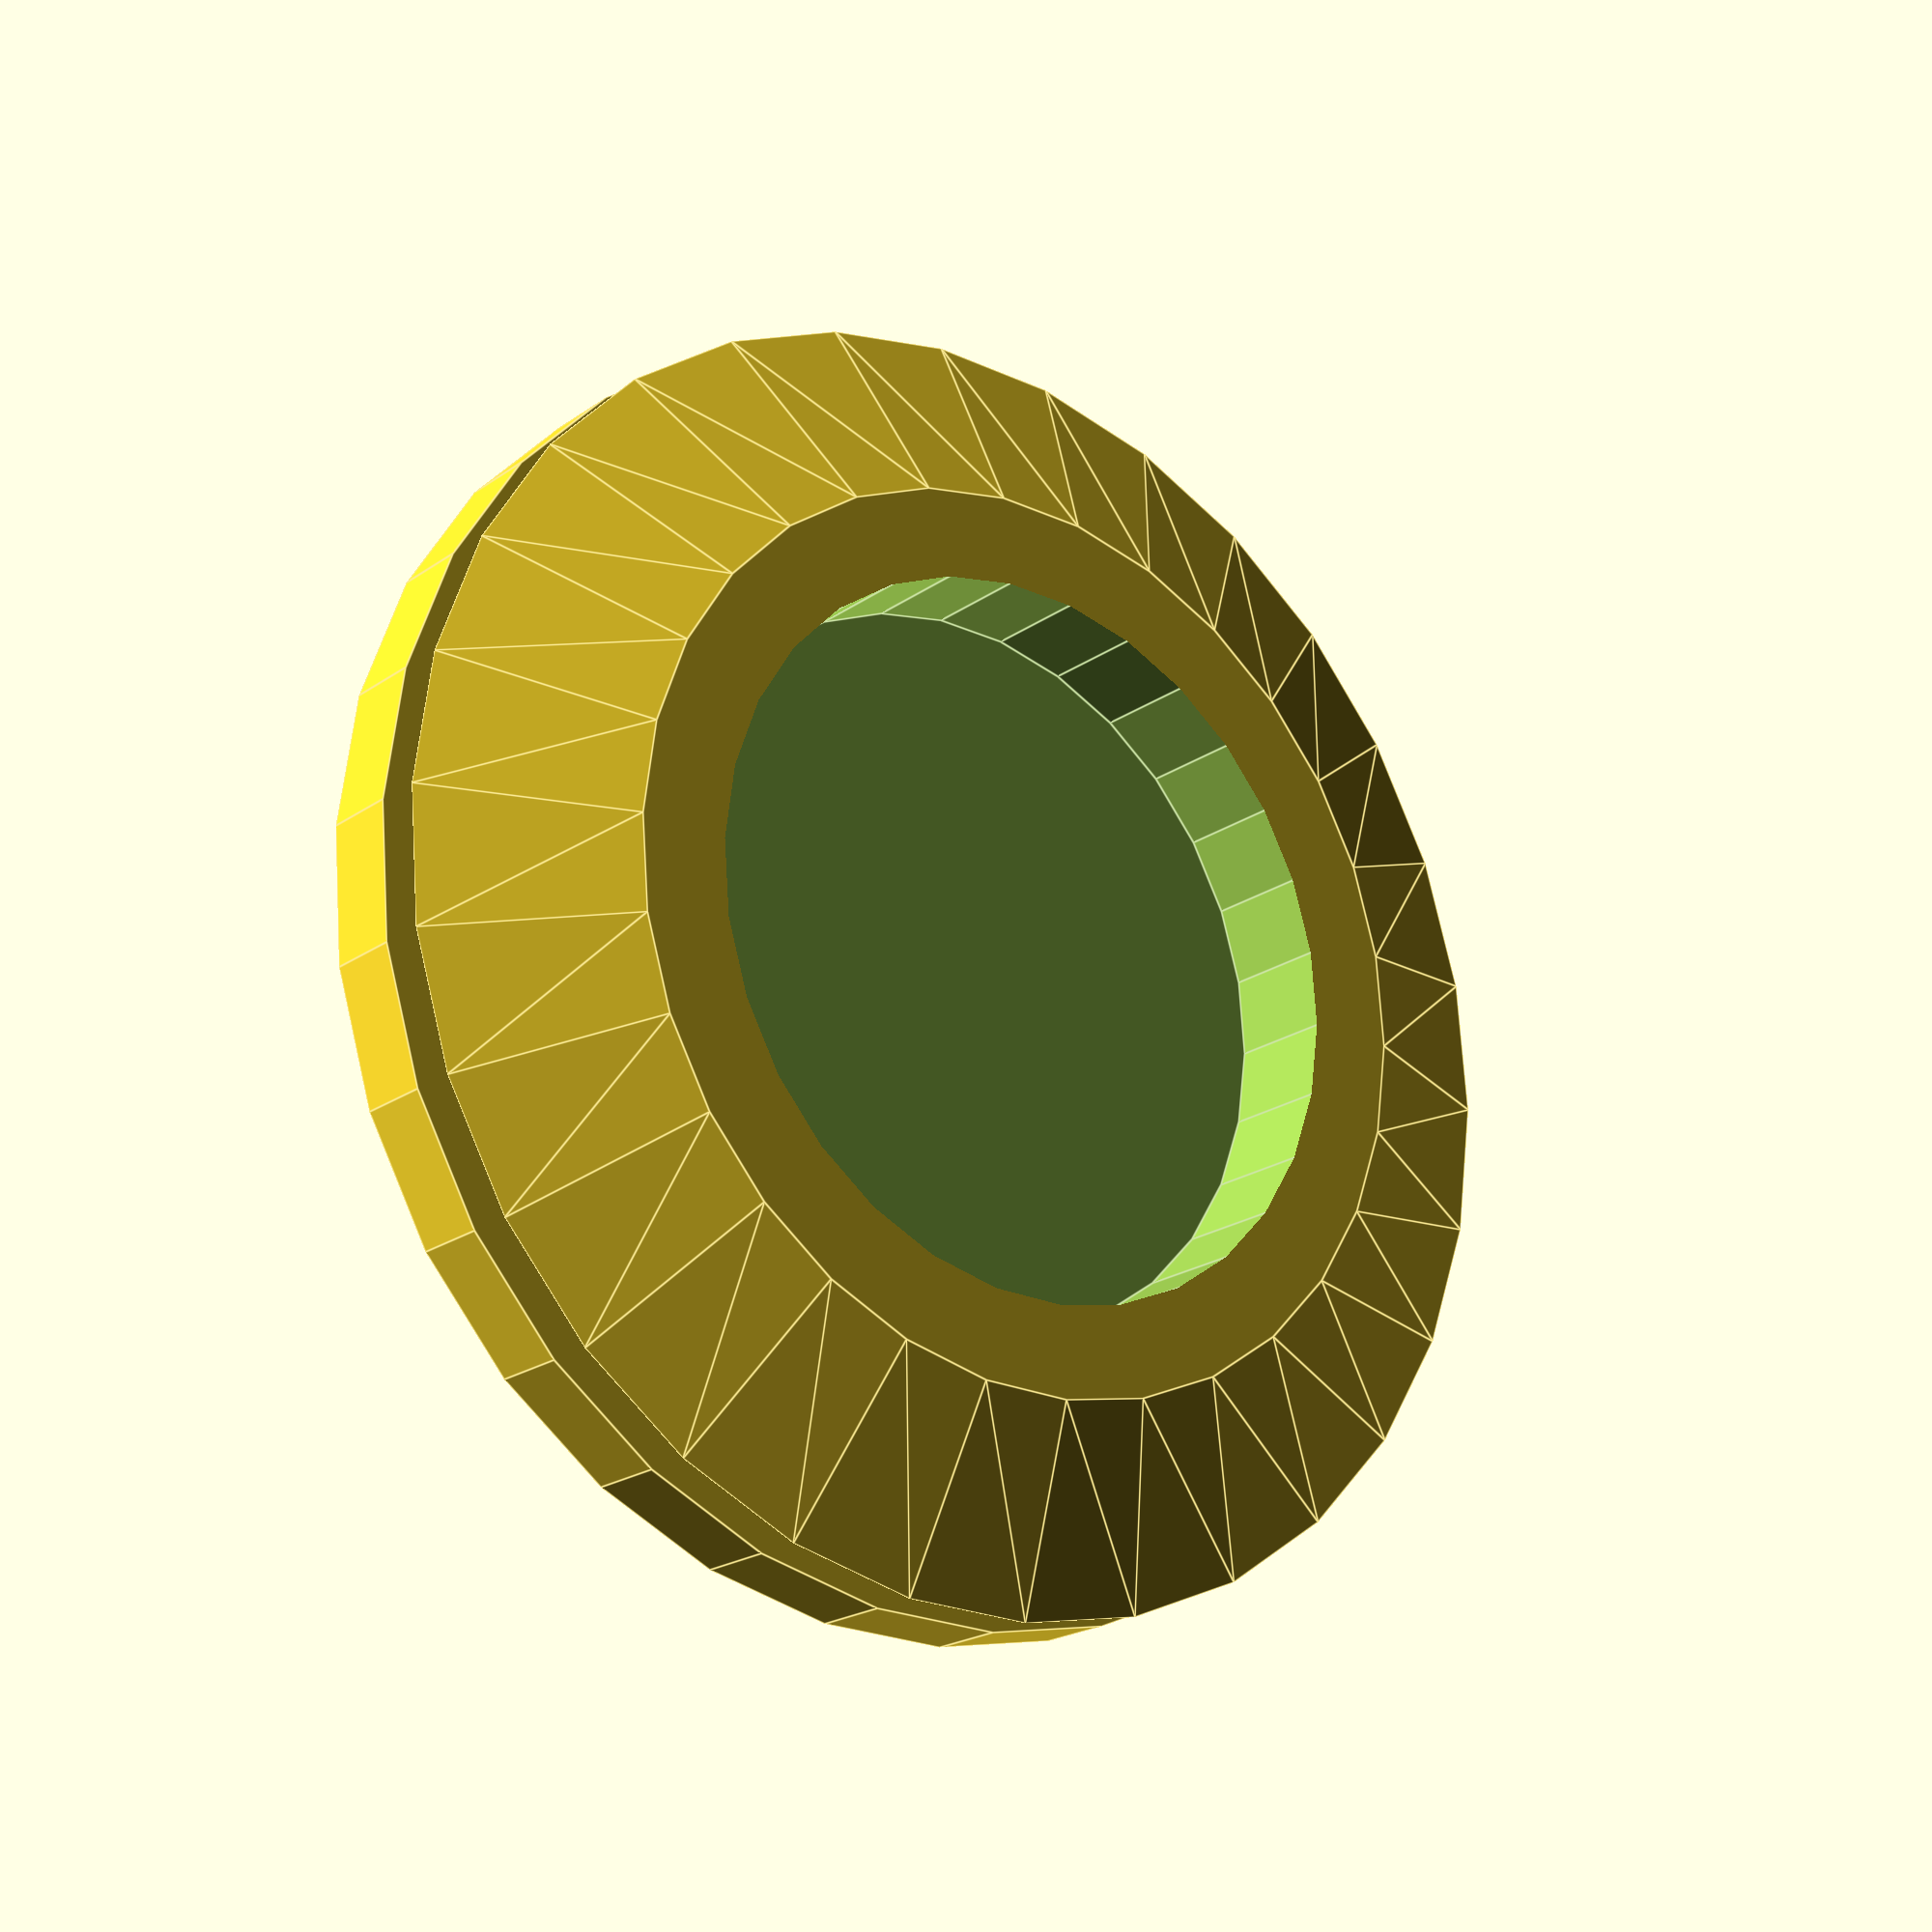
<openscad>
//CUSTOMIZER VARIABLES

top_height=5; // [0:30]
groove_height=3; // [0:30]
top_width=40; // [0:100]
mid_width=32; // [0:100]

//CUSTOMIZER VARIABLES END

grommet_cap(top_height,mid_width,top_width,groove_height);

module top(h=5,r=10) {
  cylinder(h,r,r);
}

module bottom(h=5,r=10) {
  cylinder(h,r,.7*r);
}

module mid(h=3,r=7) {
  cylinder(h,r,r);
}

module solid(h=5,r1=10,r2=15,g=3) {
  union() {
    top(h,r2);
    translate([0,0,h]) mid(g,r1);
    translate([0,0,h+g]) bottom(h,r2);
  }
}

module grommet_cap(h,r1,r2,g) {
  difference() {
    solid(h,r1,r2,g);
    translate([0,0,1.25*h]) cylinder(2*(h+g),.7*r1,.7*r1);
  }
}


</openscad>
<views>
elev=200.6 azim=313.5 roll=218.2 proj=p view=edges
</views>
